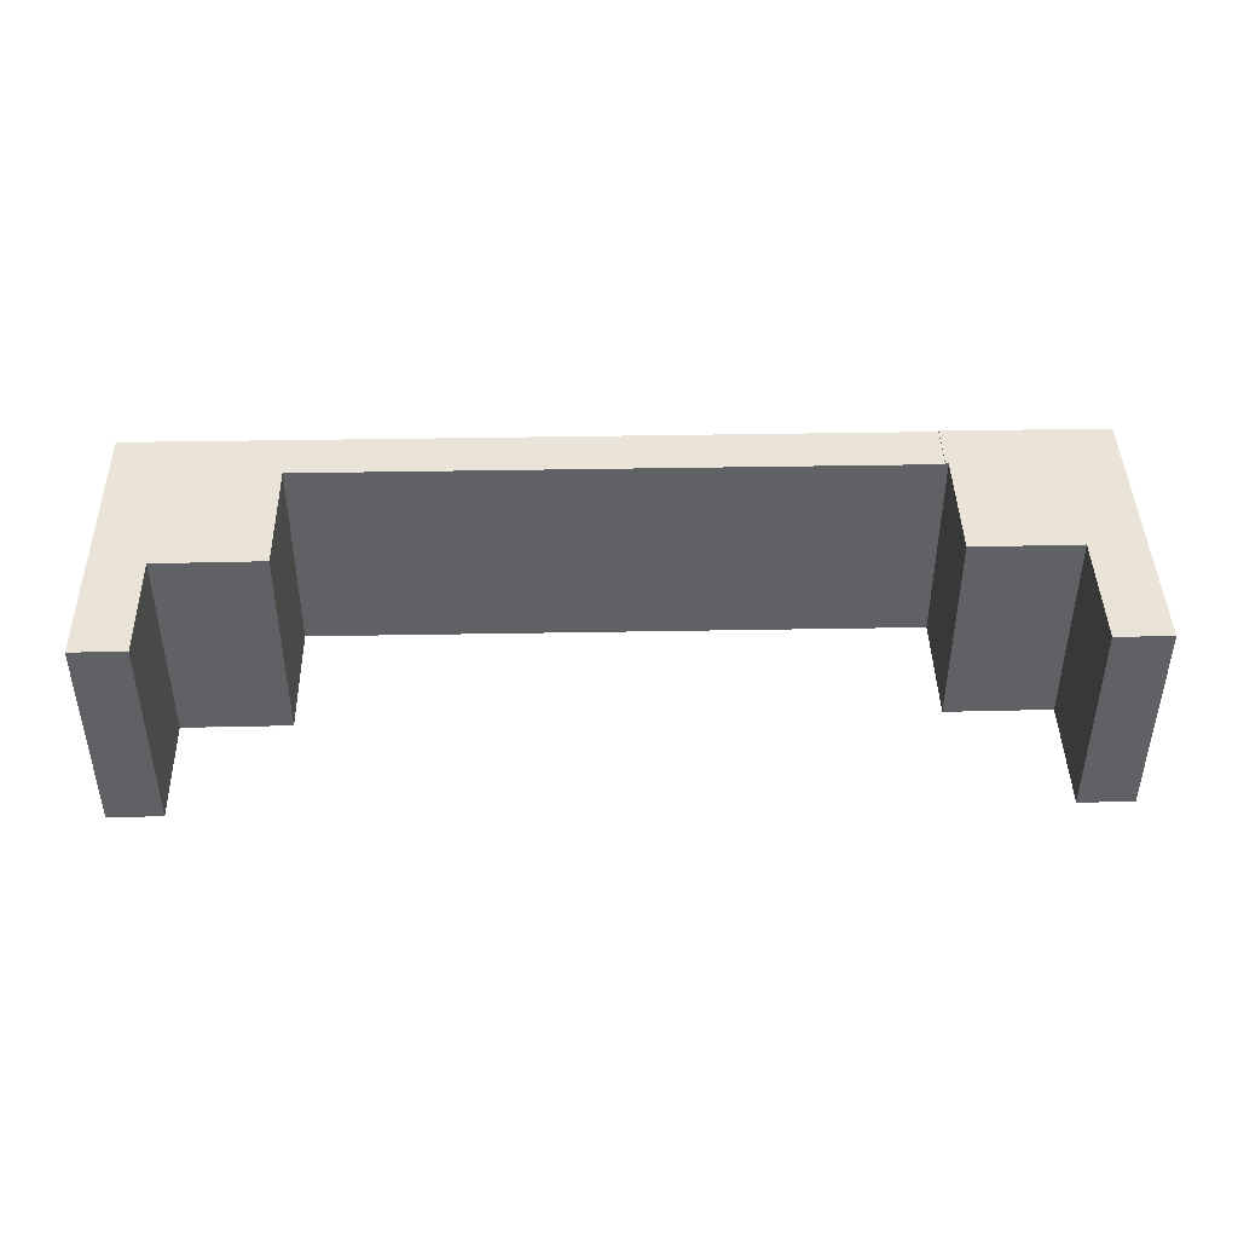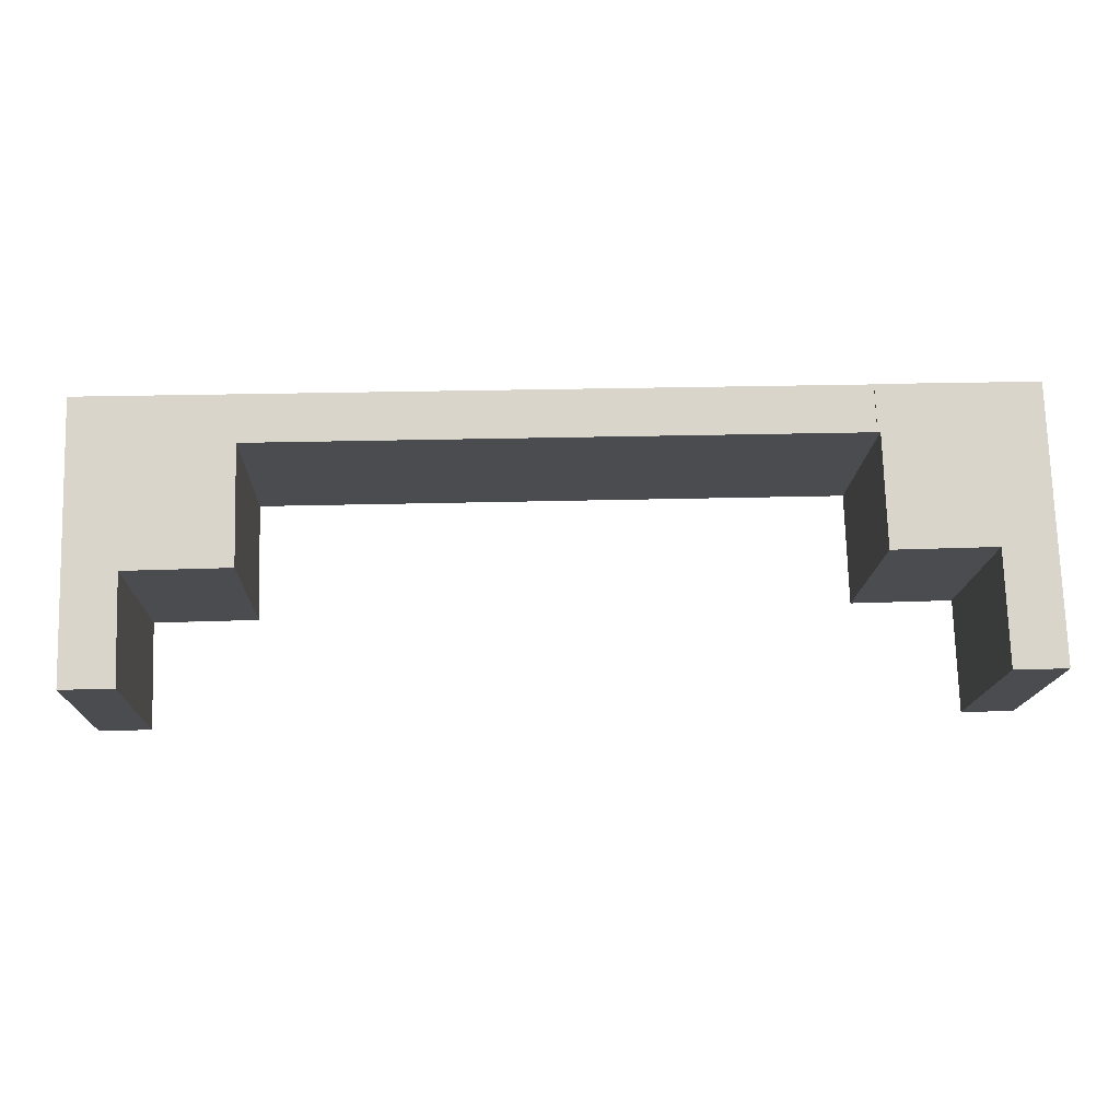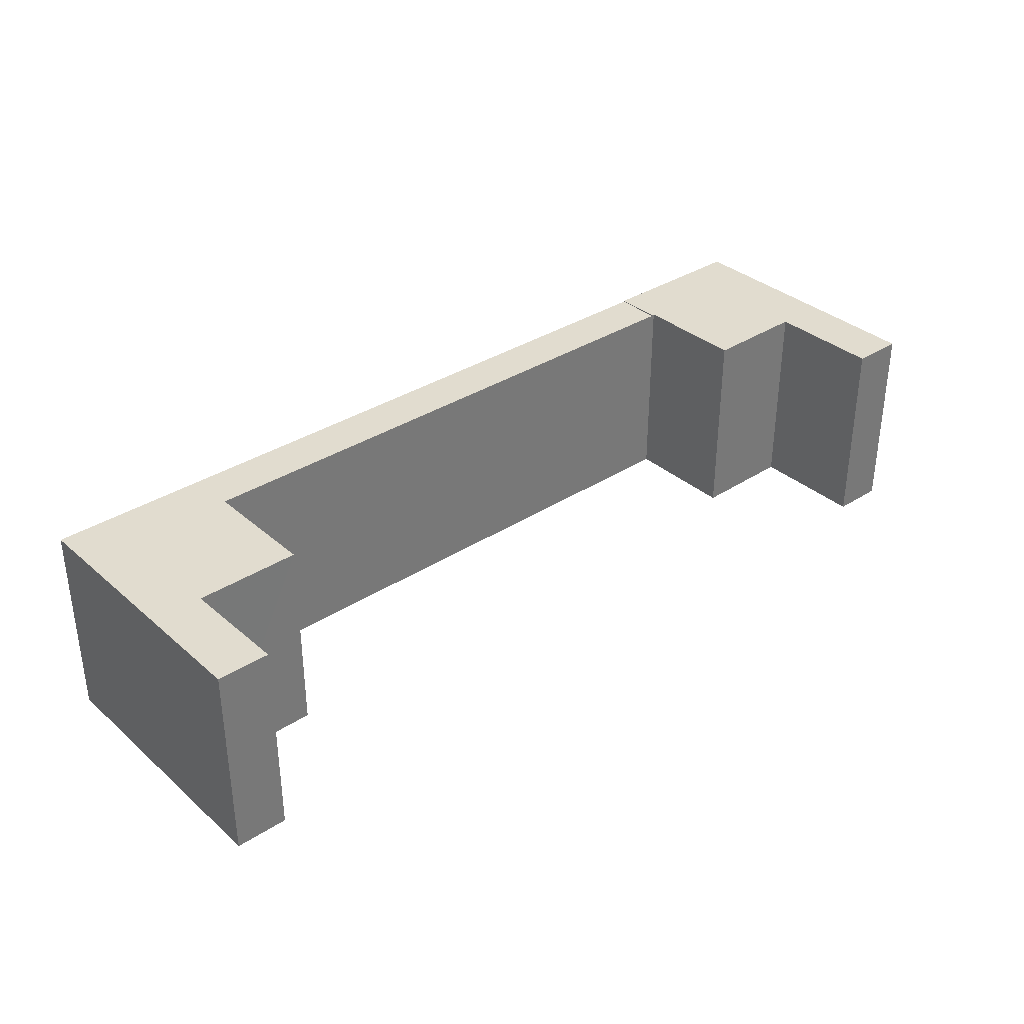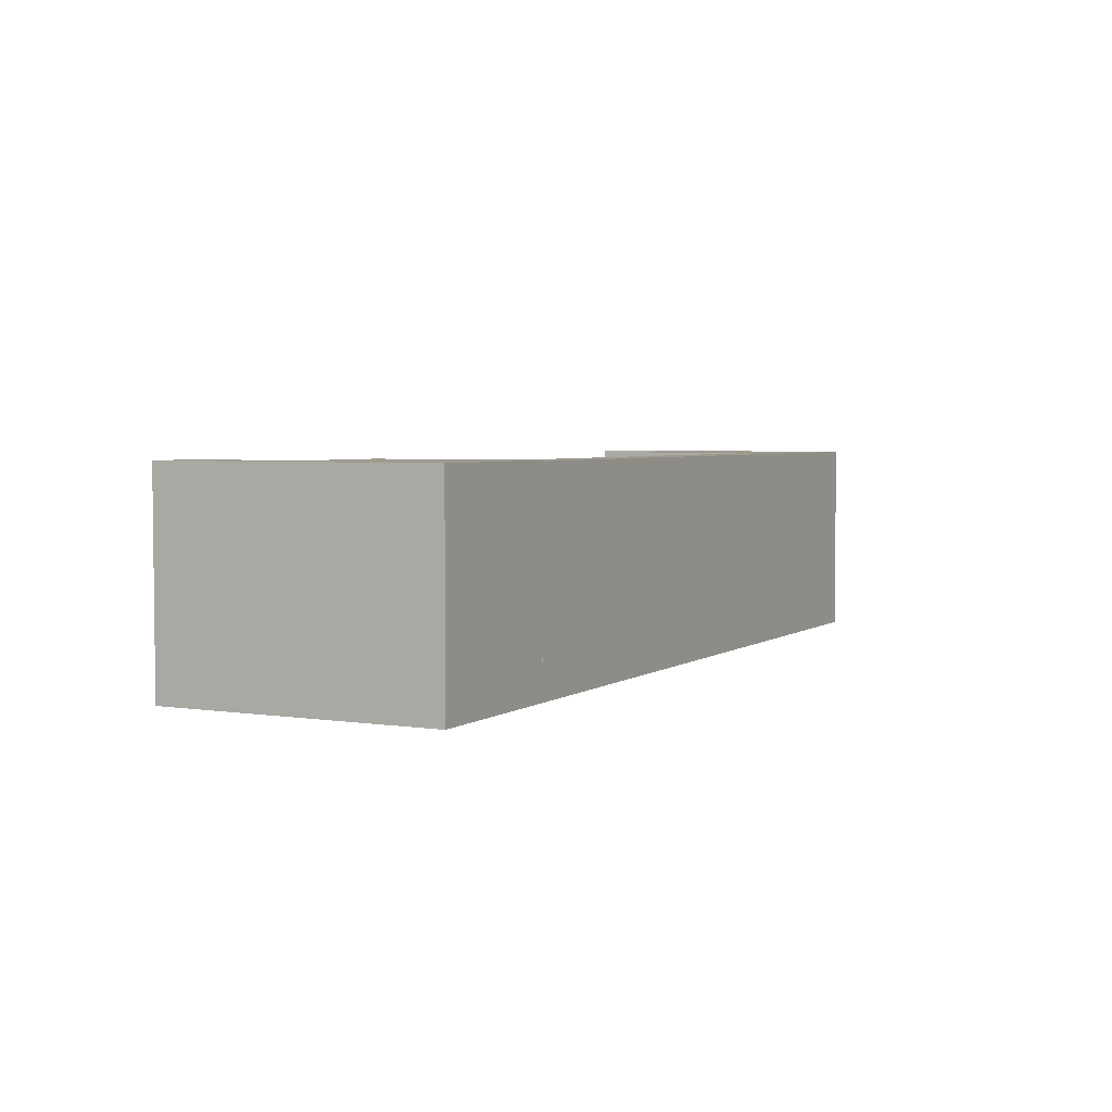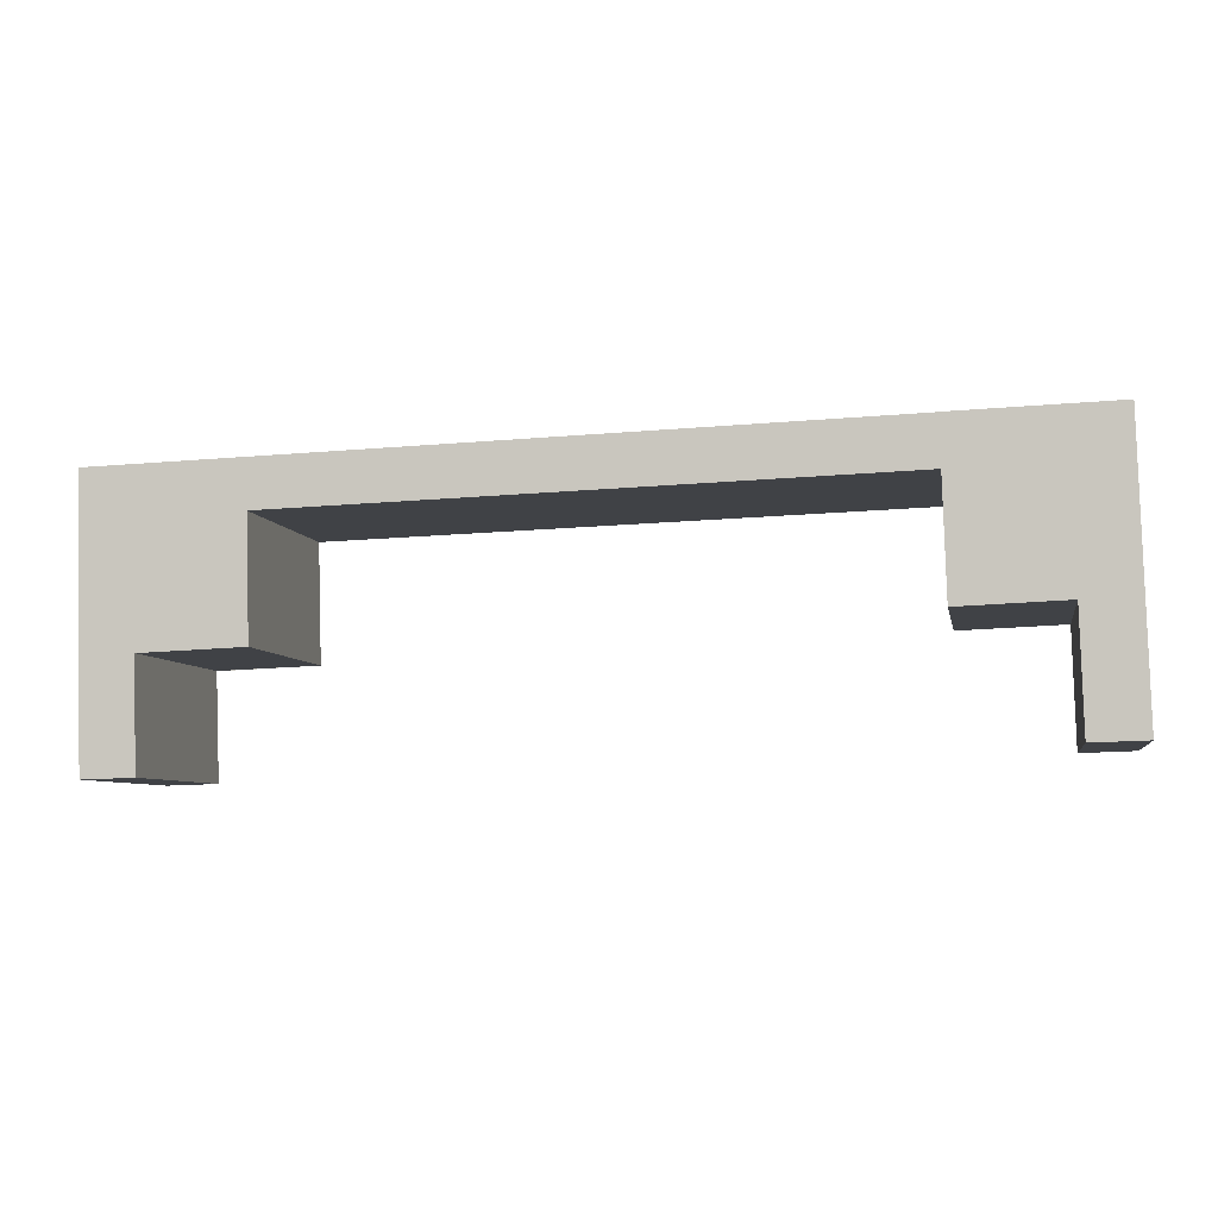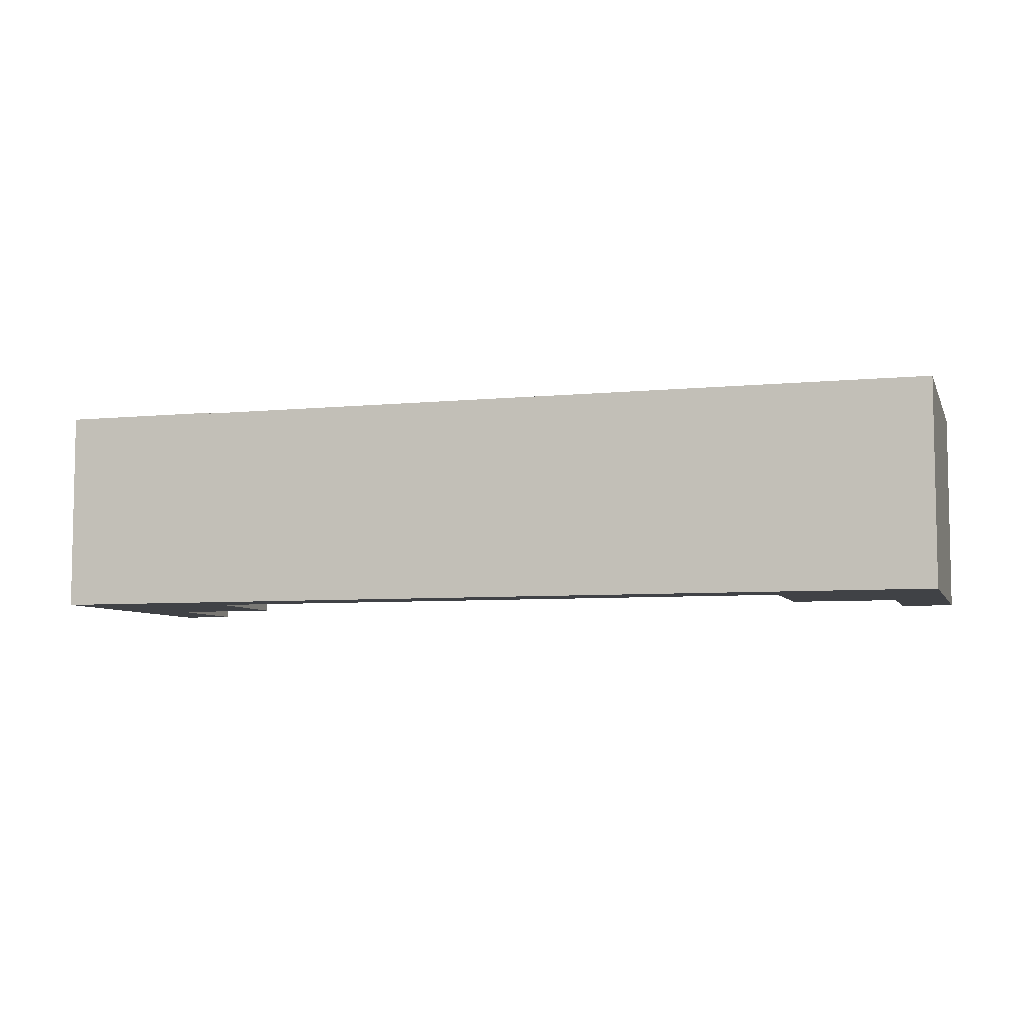
<metadata>
{"format":"obj","ext":"obj","renderer":"f3d","projection":"perspective","resolution":1024,"background":"white","views":[{"elev":43.0,"azim":-179.5,"up":"+Y"},{"elev":-15.3,"azim":177.9,"up":"+Z"},{"elev":34.5,"azim":140.9,"up":"+Y"},{"elev":3.8,"azim":-61.3,"up":"+Y"},{"elev":-6.2,"azim":-169.6,"up":"+Z"},{"elev":-6.4,"azim":18.3,"up":"+Y"}]}
</metadata>
<code>
v  0 6.906 4.229e-16
v  0.11 6.906 3.73
v  1.811 6.906 -0.053
v  1.918 6.906 3.676
v  0.278 6.906 9.436
v  1.924 6.906 3.89
v  2.494 6.906 3.868
v  5.47 6.906 3.755
v  5.587 6.906 7.656
v  5.733 6.906 9.274
v  5.685 6.906 7.653
v  0.278 -5.778e-16 9.436
v  0.11 -2.284e-16 3.73
v  0 0 0
v  5.733 -5.679e-16 9.274
v  5.685 -4.686e-16 7.653
v  5.587 -4.688e-16 7.656
v  5.47 -2.299e-16 3.755
v  1.924 -2.382e-16 3.89
v  1.811 3.245e-18 -0.053
v  1.918 -2.251e-16 3.676
v  2.494 -2.368e-16 3.868
v  25.95 6.874 8.672
v  5.685 6.874 7.653
v  5.733 6.874 9.274
v  25.9 6.874 7.046
v  31.37 6.874 8.511
v  26 6.874 7.043
v  25.87 6.874 2.979
v  28.87 6.874 2.865
v  29.44 6.874 2.853
v  29.3 6.874 -0.852
v  31.07 6.874 -0.904
v  31.19 6.874 2.805
v  31.37 -5.211e-16 8.511
v  31.19 -1.718e-16 2.805
v  31.07 5.535e-17 -0.904
v  29.3 5.217e-17 -0.852
v  29.44 -1.747e-16 2.853
v  25.87 -1.824e-16 2.979
v  28.87 -1.754e-16 2.865
v  26 -4.313e-16 7.043
v  25.9 -4.314e-16 7.046
v  25.95 -5.31e-16 8.672
g defaultobject
f 1 2 3
f 4 3 2
f 5 4 2
f 6 4 5
f 7 6 5
f 8 7 5
f 9 8 5
f 10 9 5
f 11 9 10
f 2 12 5
f 12 2 1
f 12 1 13
f 13 1 14
f 12 10 5
f 10 12 15
f 15 11 10
f 11 15 16
f 17 8 9
f 8 17 18
f 19 4 6
f 4 19 3
f 3 19 20
f 20 19 21
f 16 9 11
f 9 16 17
f 18 7 8
f 7 18 6
f 6 18 19
f 19 18 22
f 20 1 3
f 1 20 14
f 12 16 15
f 16 12 17
f 17 12 18
f 18 12 22
f 22 12 19
f 19 12 13
f 19 13 21
f 21 13 20
f 20 13 14
f 23 24 25
f 24 23 26
f 26 23 27
f 26 27 28
f 28 27 29
f 29 27 30
f 30 27 31
f 31 27 32
f 32 27 33
f 33 27 34
f 35 34 27
f 34 35 33
f 33 35 36
f 33 36 37
f 37 32 33
f 32 37 38
f 39 30 31
f 30 39 29
f 29 39 40
f 40 39 41
f 42 26 28
f 26 42 24
f 24 42 16
f 16 42 43
f 38 31 32
f 31 38 39
f 40 28 29
f 28 40 42
f 16 25 24
f 25 16 15
f 23 35 27
f 35 23 44
f 44 23 25
f 44 25 15
f 16 44 15
f 44 16 43
f 44 43 35
f 35 43 42
f 35 42 40
f 35 40 36
f 36 40 39
f 39 40 41
f 36 39 38
f 36 38 37

</code>
